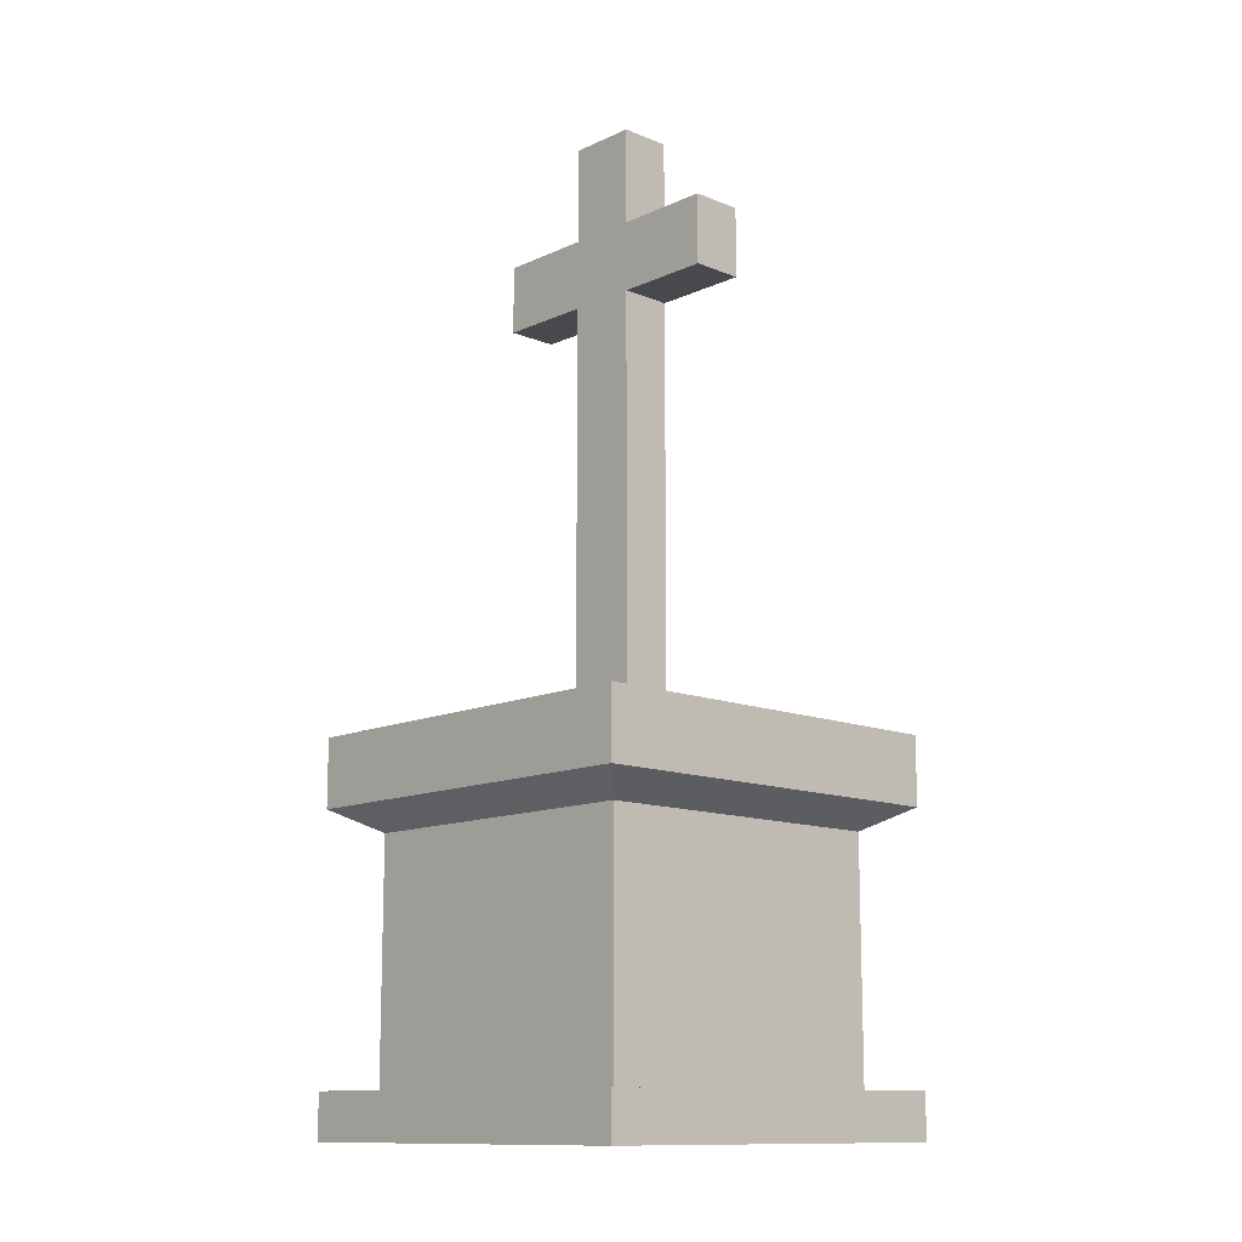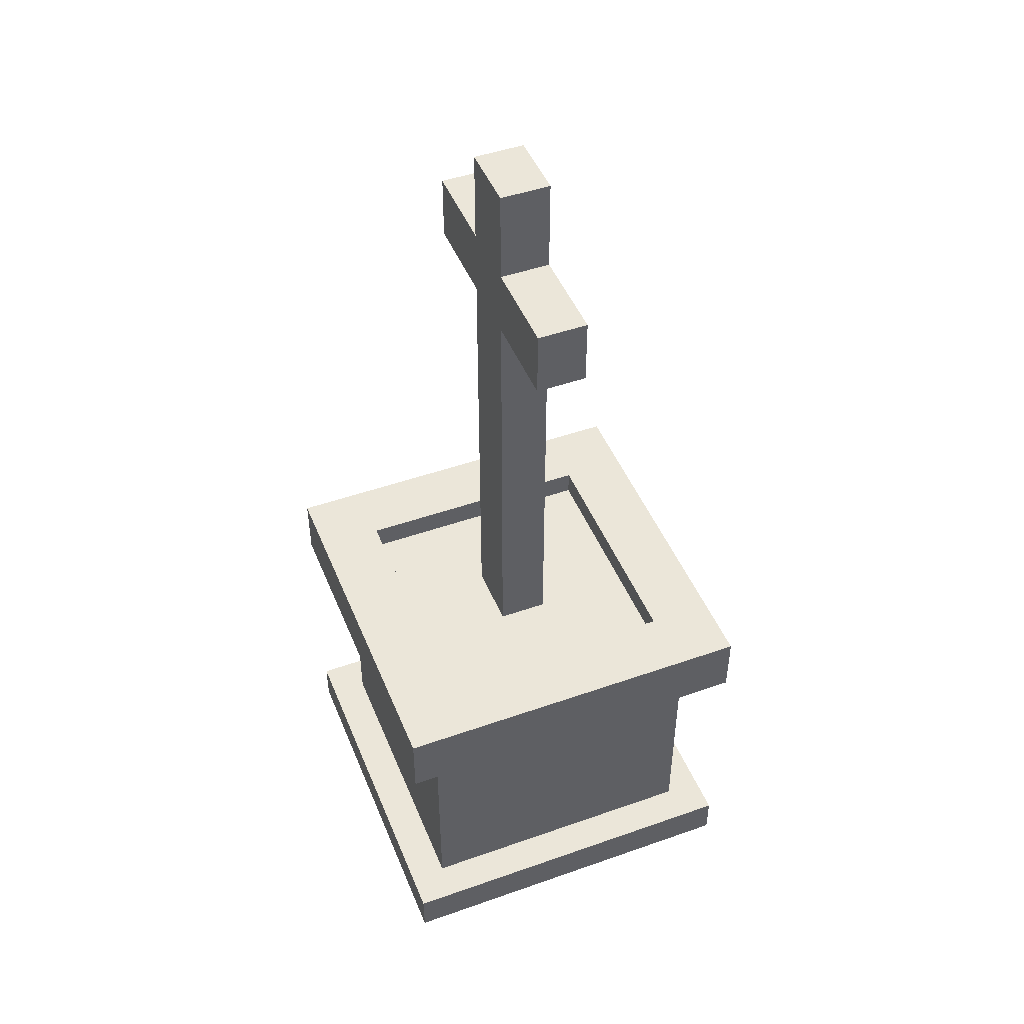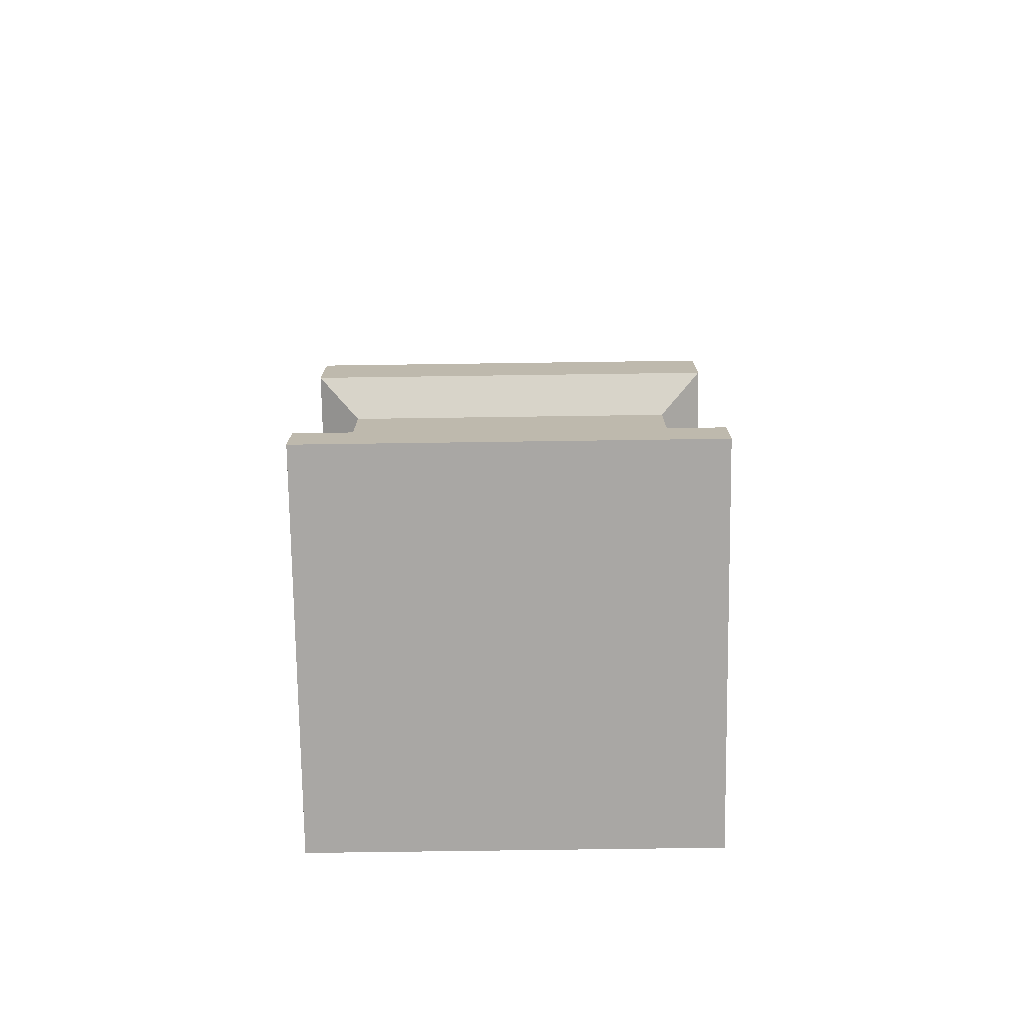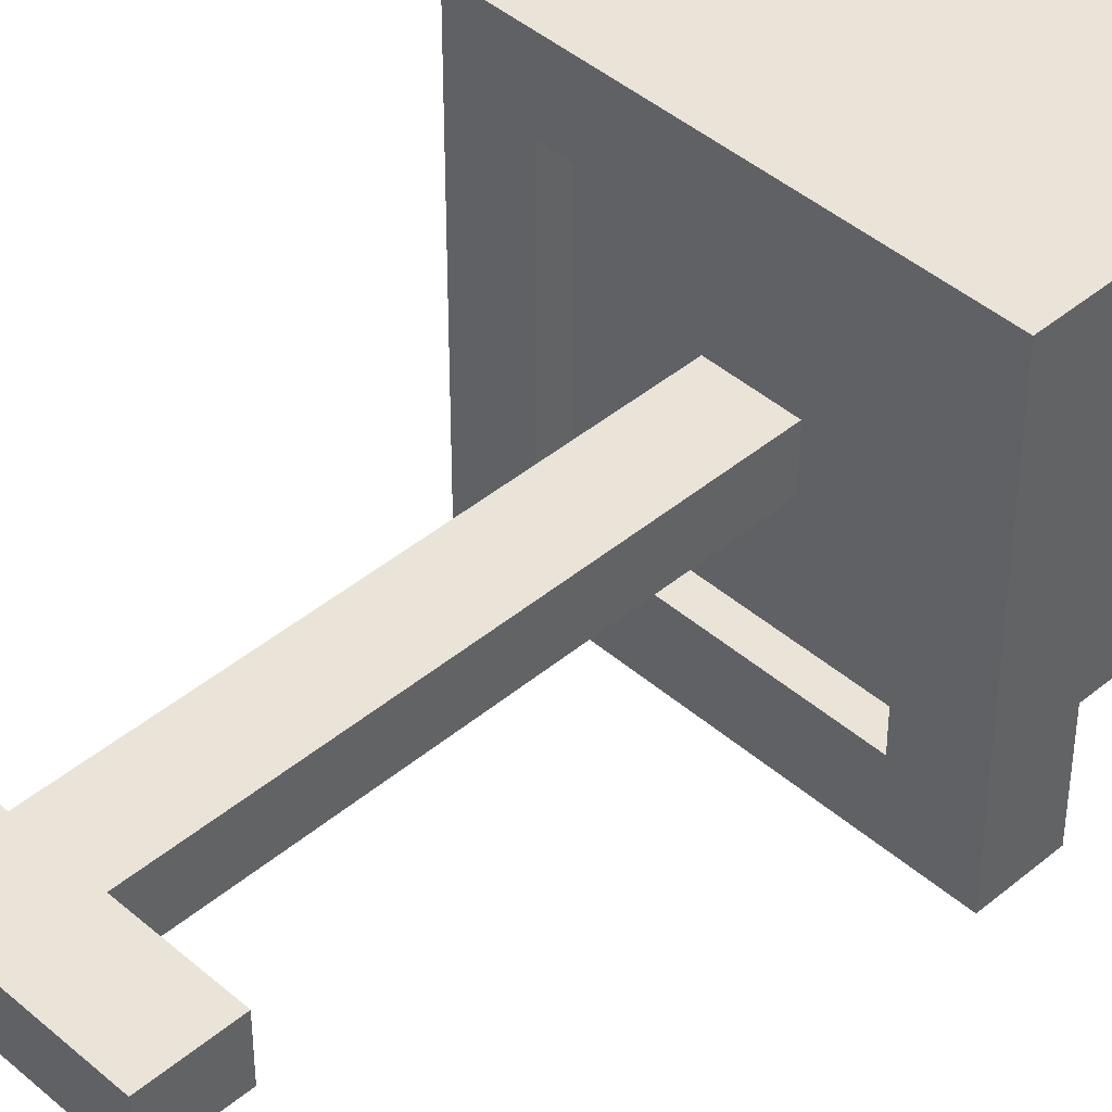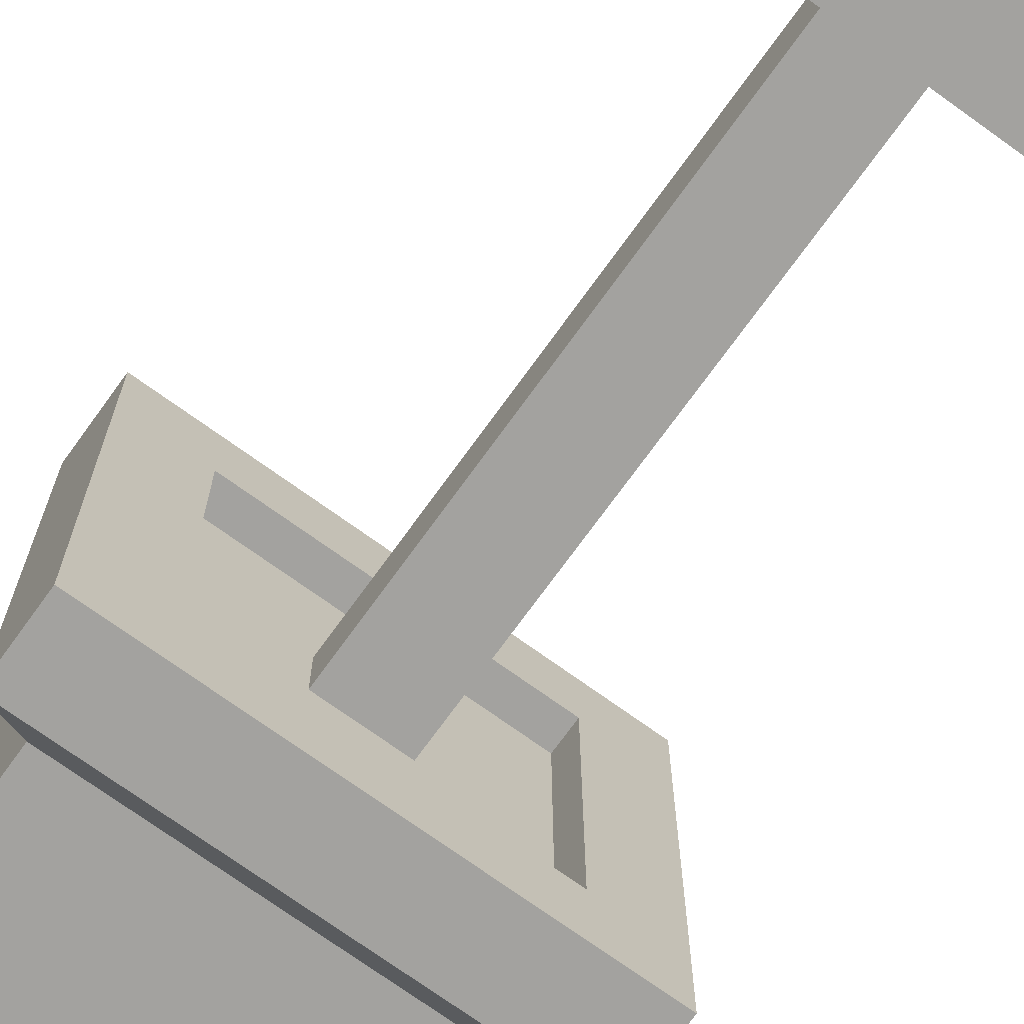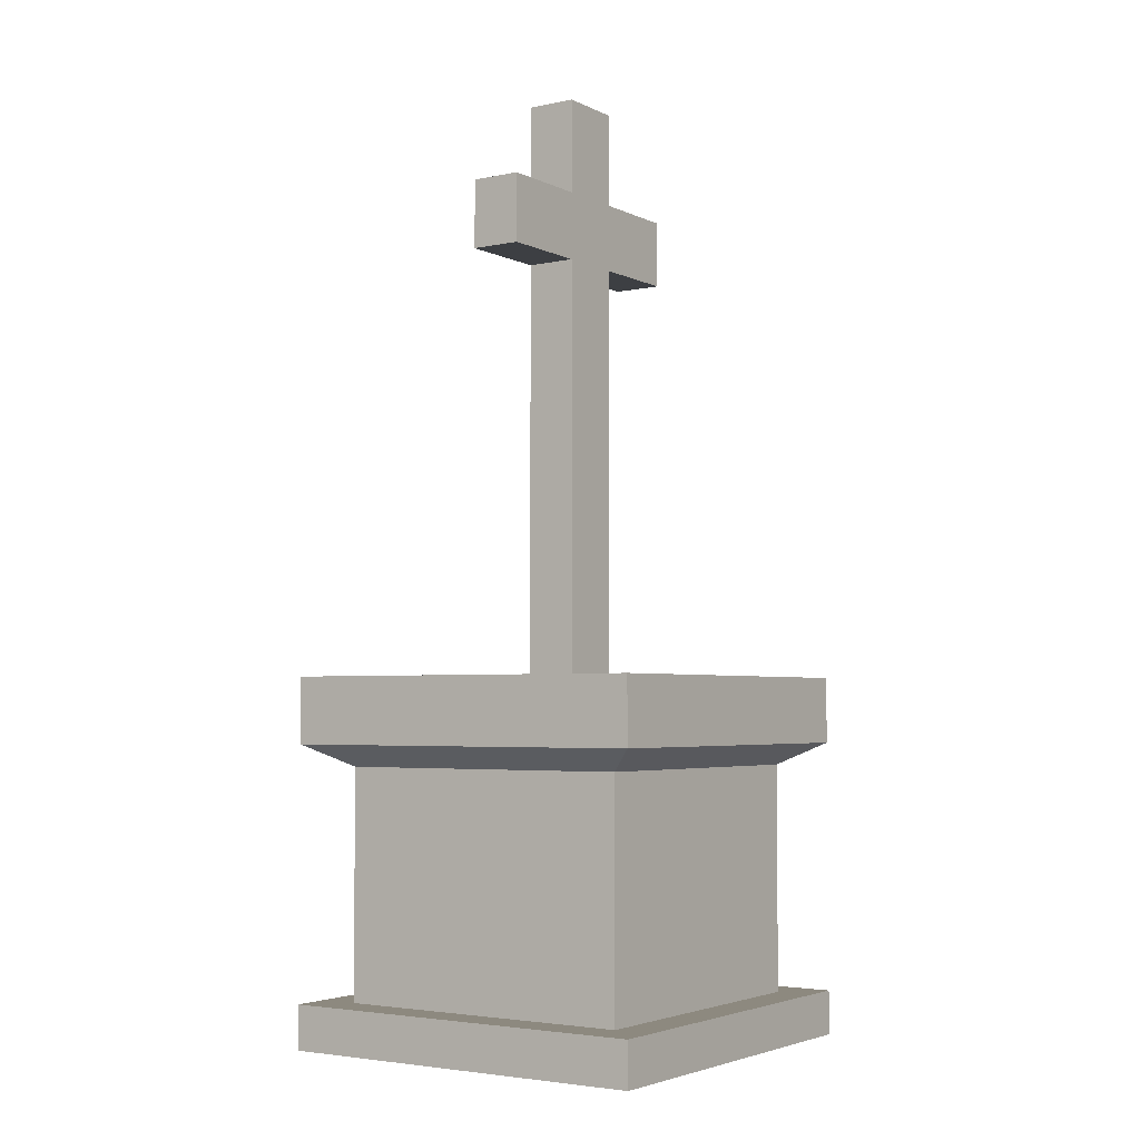
<metadata>
{"format":"obj","ext":"obj","renderer":"f3d","projection":"perspective","resolution":1024,"background":"white","views":[{"elev":-12.4,"azim":46.6,"up":"+Y"},{"elev":47.2,"azim":68.3,"up":"+Y"},{"elev":-74.8,"azim":-179.2,"up":"+Y"},{"elev":43.4,"azim":-134.5,"up":"+Z"},{"elev":-72.6,"azim":144.2,"up":"+Z"},{"elev":-3.8,"azim":-55.8,"up":"+Y"}]}
</metadata>
<code>
o Cross_Wood_1
v -10.51 0 4.844
v -10.08 0 4.844
v -10.51 0.05 4.844
v -10.08 0.05 4.844
v -10.08 0.05 5.274
v -10.08 0 5.274
v -10.51 0 5.274
v -10.51 0.05 5.274
v -10.47 0.05 4.887
v -10.47 0.31 4.887
v -10.47 0.05 5.231
v -10.47 0.31 5.231
v -10.13 0.05 5.231
v -10.13 0.31 5.231
v -10.13 0.31 4.887
v -10.13 0.05 4.887
v -10.08 0.335 5.274
v -10.51 0.335 5.274
v -10.51 0.335 4.844
v -10.51 0.41 4.844
v -10.51 0.41 5.274
v -10.08 0.335 4.844
v -10.08 0.41 4.844
v -10.08 0.41 5.274
v -10.44 0.41 4.918
v -10.44 0.38 4.918
v -10.44 0.41 5.2
v -10.44 0.38 5.2
v -10.16 0.38 5.2
v -10.16 0.41 5.2
v -10.16 0.38 4.918
v -10.16 0.41 4.918
v -10.26 1.065 5.03
v -10.34 1.065 5.03
v -10.26 0.958 5.03
v -10.34 0.958 5.03
v -10.15 0.958 5.03
v -10.44 0.958 5.03
v -10.15 0.8812 5.03
v -10.26 0.8812 5.03
v -10.34 0.8812 5.03
v -10.44 0.8812 5.03
v -10.26 0.38 5.03
v -10.34 0.38 5.03
v -10.34 0.8812 5.087
v -10.44 0.8812 5.087
v -10.26 1.065 5.087
v -10.34 1.065 5.087
v -10.15 0.8812 5.087
v -10.26 0.8812 5.087
v -10.26 0.38 5.087
v -10.15 0.958 5.087
v -10.26 0.958 5.087
v -10.34 0.958 5.087
v -10.44 0.958 5.087
v -10.34 0.38 5.087
f 3 2 1
f 2 3 4
f 5 2 4
f 2 5 6
f 7 3 1
f 3 7 8
f 5 7 6
f 7 5 8
f 11 10 9
f 10 11 12
f 14 11 13
f 11 14 12
f 14 16 15
f 16 14 13
f 18 14 17
f 14 18 12
f 18 20 19
f 20 18 21
f 15 19 22
f 19 15 10
f 20 22 19
f 22 20 23
f 24 18 17
f 18 24 21
f 24 22 23
f 22 24 17
f 18 10 12
f 10 18 19
f 14 22 17
f 22 14 15
f 10 16 9
f 16 10 15
f 7 2 6
f 2 7 1
f 27 26 25
f 26 27 28
f 27 29 28
f 29 27 30
f 29 32 31
f 32 29 30
f 32 26 31
f 26 32 25
f 16 3 9
f 9 3 11
f 16 4 3
f 8 11 3
f 4 16 5
f 8 13 11
f 5 13 8
f 13 5 16
f 32 20 25
f 25 20 27
f 32 23 20
f 21 27 20
f 23 32 24
f 21 30 27
f 24 30 21
f 30 24 32
f 35 34 33
f 34 35 36
f 37 36 35
f 37 38 36
f 39 38 37
f 40 38 39
f 41 38 40
f 38 41 42
f 43 41 40
f 41 43 44
f 46 41 45
f 41 46 42
f 34 47 33
f 47 34 48
f 50 39 49
f 39 50 40
f 50 43 40
f 43 50 51
f 35 52 37
f 52 35 53
f 38 54 36
f 54 38 55
f 54 34 36
f 34 54 48
f 52 39 37
f 39 52 49
f 54 47 48
f 47 54 53
f 55 53 54
f 55 52 53
f 46 52 55
f 45 52 46
f 50 52 45
f 52 50 49
f 56 50 45
f 50 56 51
f 47 35 33
f 35 47 53
f 56 41 44
f 41 56 45
f 46 38 42
f 38 46 55
f 43 26 44
f 44 26 56
f 43 31 26
f 28 56 26
f 31 43 29
f 28 51 56
f 29 51 28
f 51 29 43
f 3 2 1
f 2 3 4
f 5 2 4
f 2 5 6
f 7 3 1
f 3 7 8
f 5 7 6
f 7 5 8
f 11 10 9
f 10 11 12
f 14 11 13
f 11 14 12
f 14 16 15
f 16 14 13
f 18 14 17
f 14 18 12
f 18 20 19
f 20 18 21
f 15 19 22
f 19 15 10
f 20 22 19
f 22 20 23
f 24 18 17
f 18 24 21
f 24 22 23
f 22 24 17
f 18 10 12
f 10 18 19
f 14 22 17
f 22 14 15
f 10 16 9
f 16 10 15
f 7 2 6
f 2 7 1
f 27 26 25
f 26 27 28
f 27 29 28
f 29 27 30
f 29 32 31
f 32 29 30
f 32 26 31
f 26 32 25
f 16 3 9
f 9 3 11
f 16 4 3
f 8 11 3
f 4 16 5
f 8 13 11
f 5 13 8
f 13 5 16
f 32 20 25
f 25 20 27
f 32 23 20
f 21 27 20
f 23 32 24
f 21 30 27
f 24 30 21
f 30 24 32
f 35 34 33
f 34 35 36
f 37 36 35
f 37 38 36
f 39 38 37
f 40 38 39
f 41 38 40
f 38 41 42
f 43 41 40
f 41 43 44
f 46 41 45
f 41 46 42
f 34 47 33
f 47 34 48
f 50 39 49
f 39 50 40
f 50 43 40
f 43 50 51
f 35 52 37
f 52 35 53
f 38 54 36
f 54 38 55
f 54 34 36
f 34 54 48
f 52 39 37
f 39 52 49
f 54 47 48
f 47 54 53
f 55 53 54
f 55 52 53
f 46 52 55
f 45 52 46
f 50 52 45
f 52 50 49
f 56 50 45
f 50 56 51
f 47 35 33
f 35 47 53
f 56 41 44
f 41 56 45
f 46 38 42
f 38 46 55
f 43 26 44
f 44 26 56
f 43 31 26
f 28 56 26
f 31 43 29
f 28 51 56
f 29 51 28
f 51 29 43

</code>
